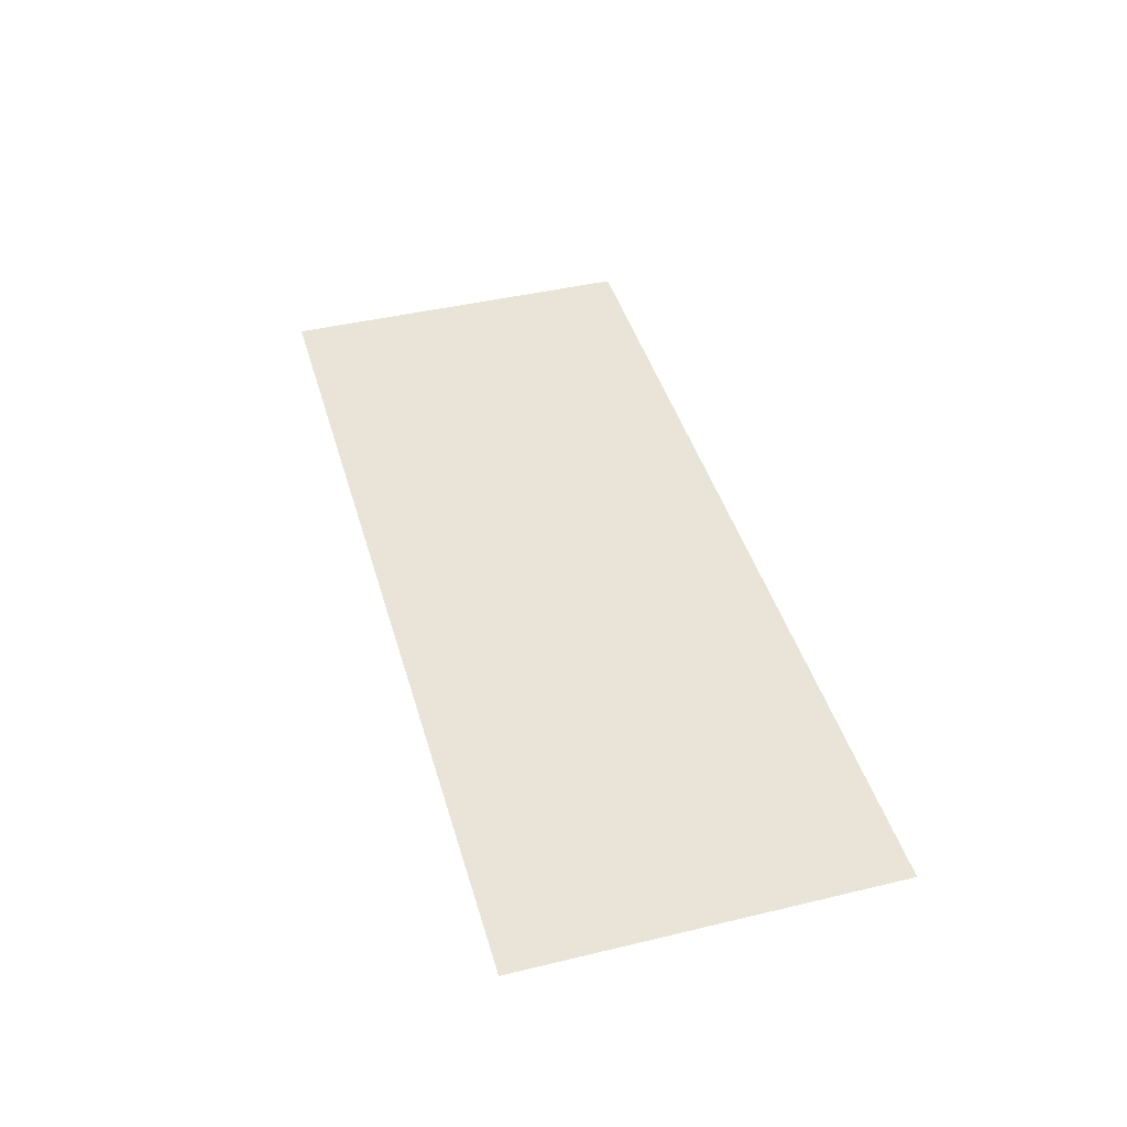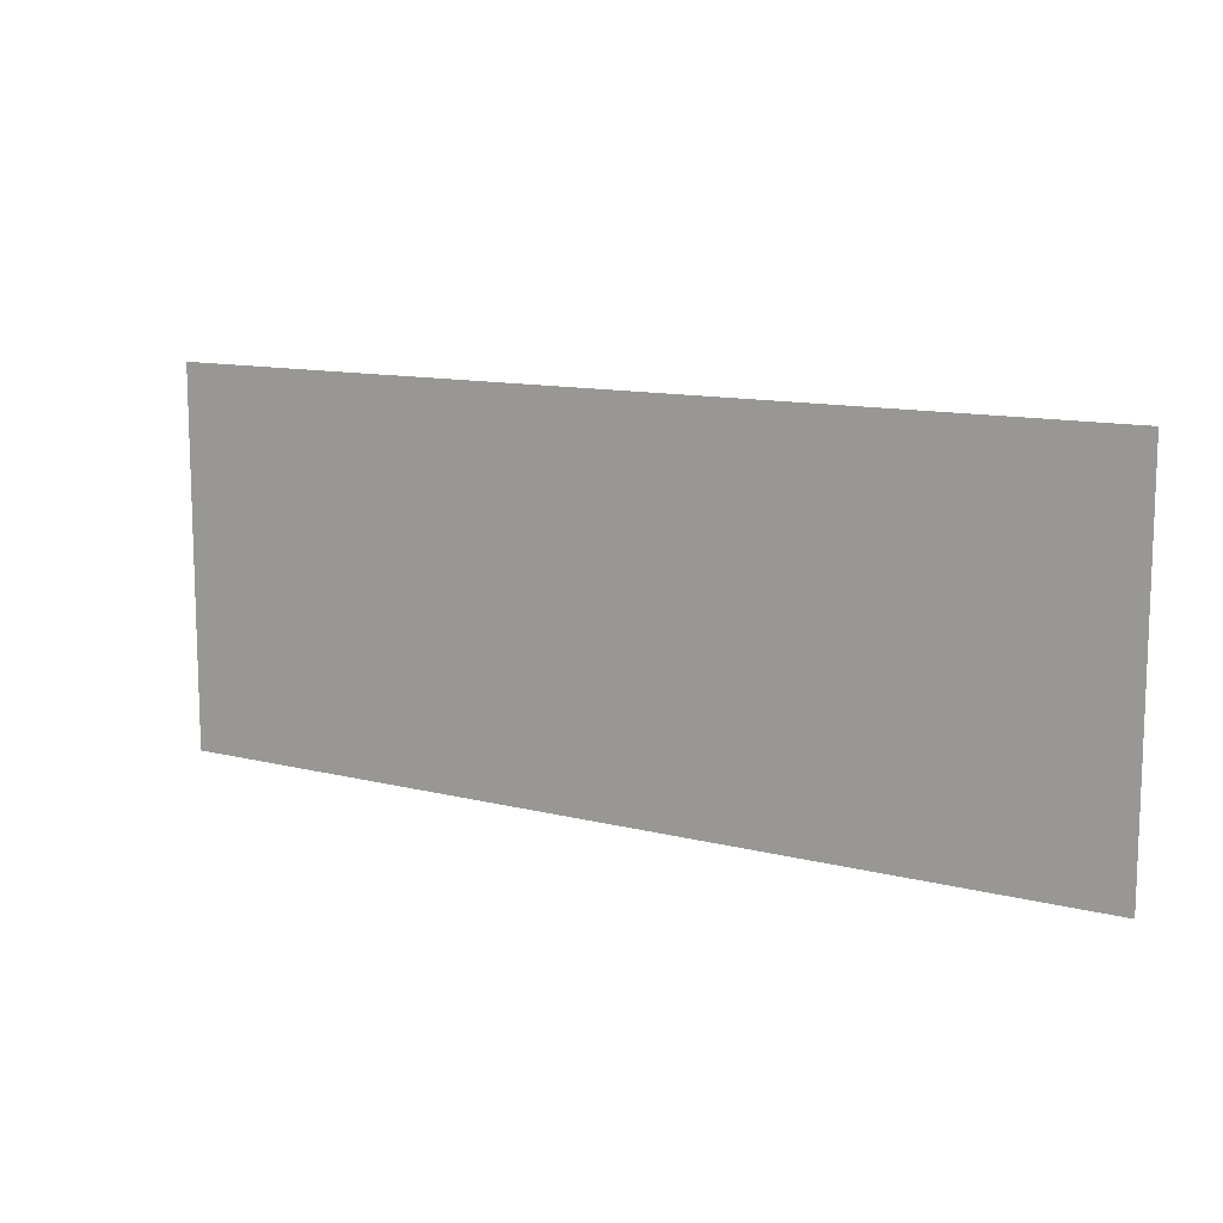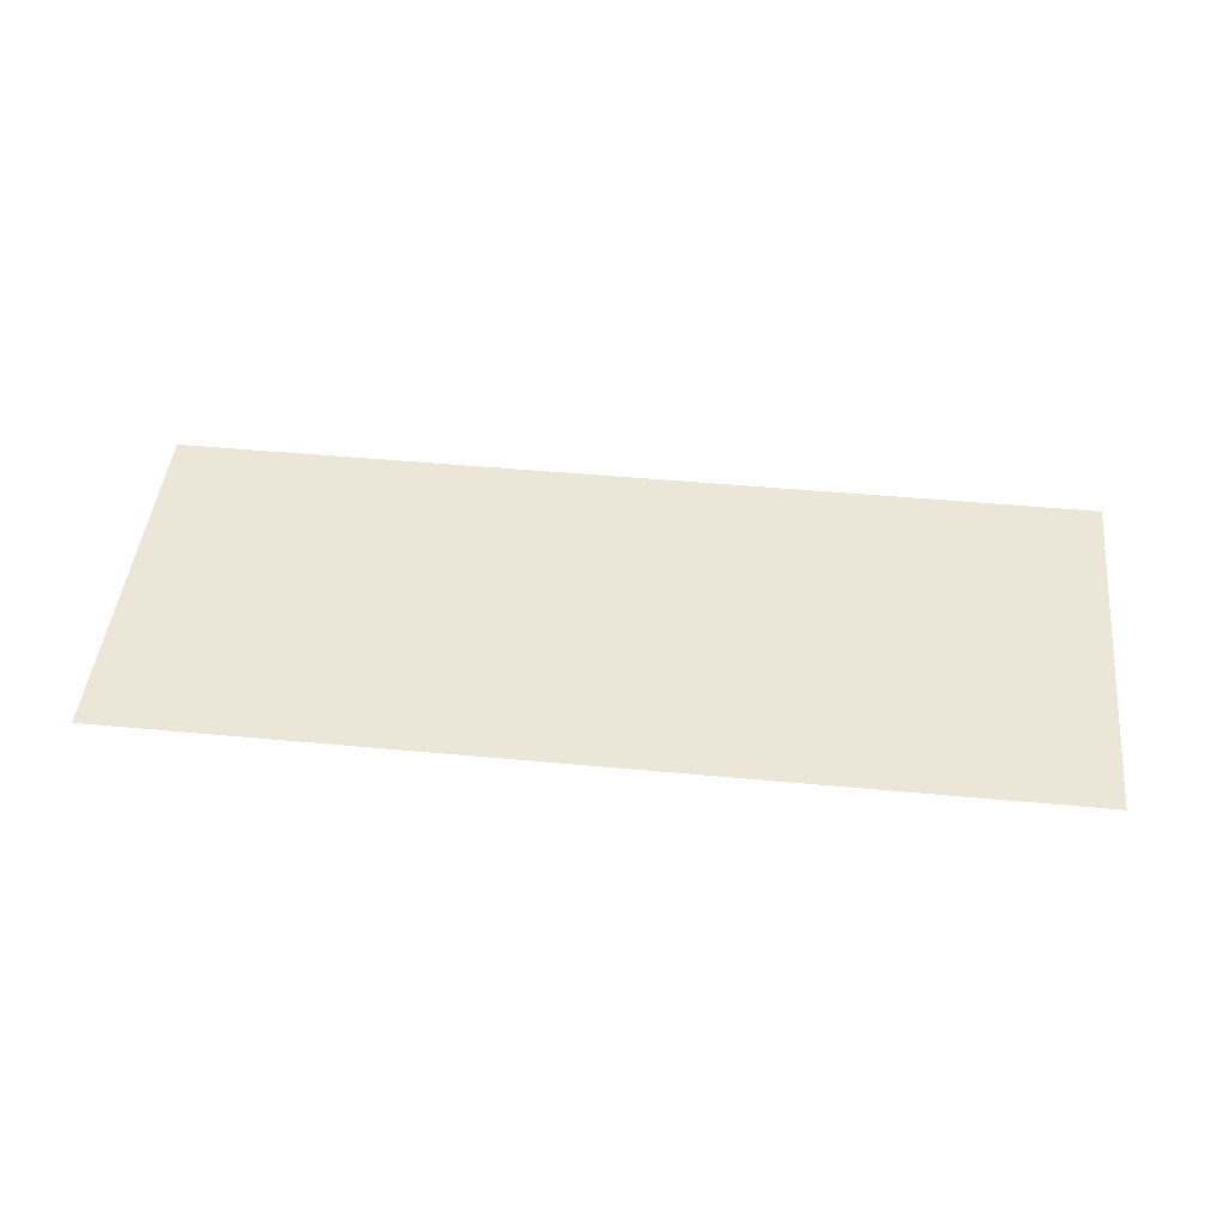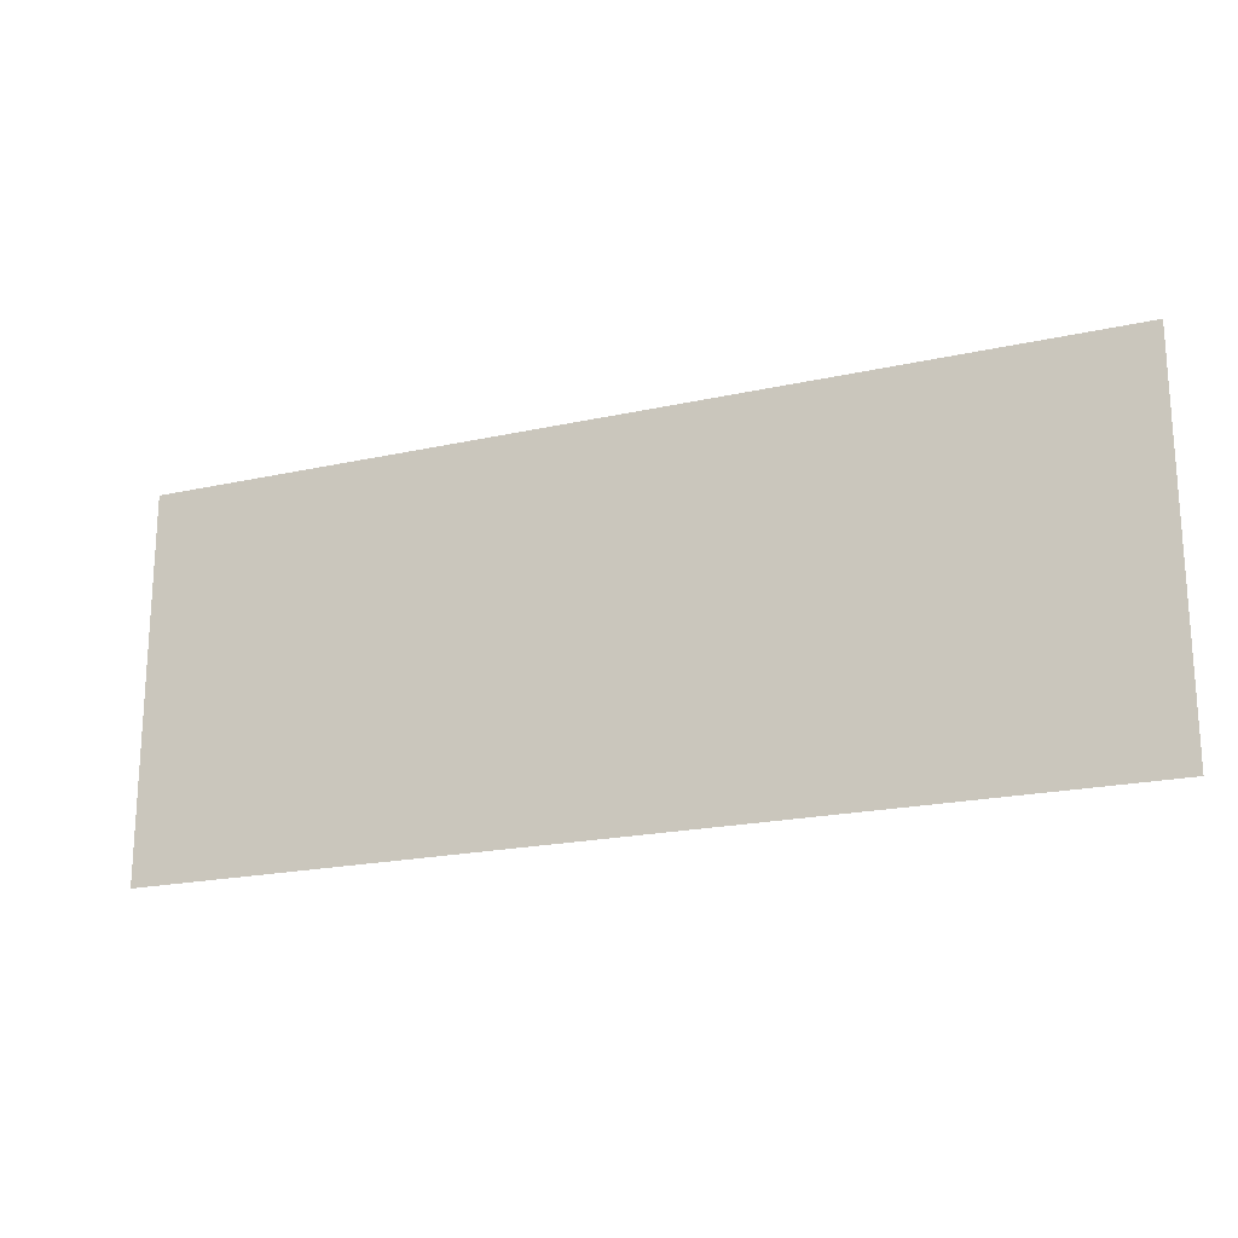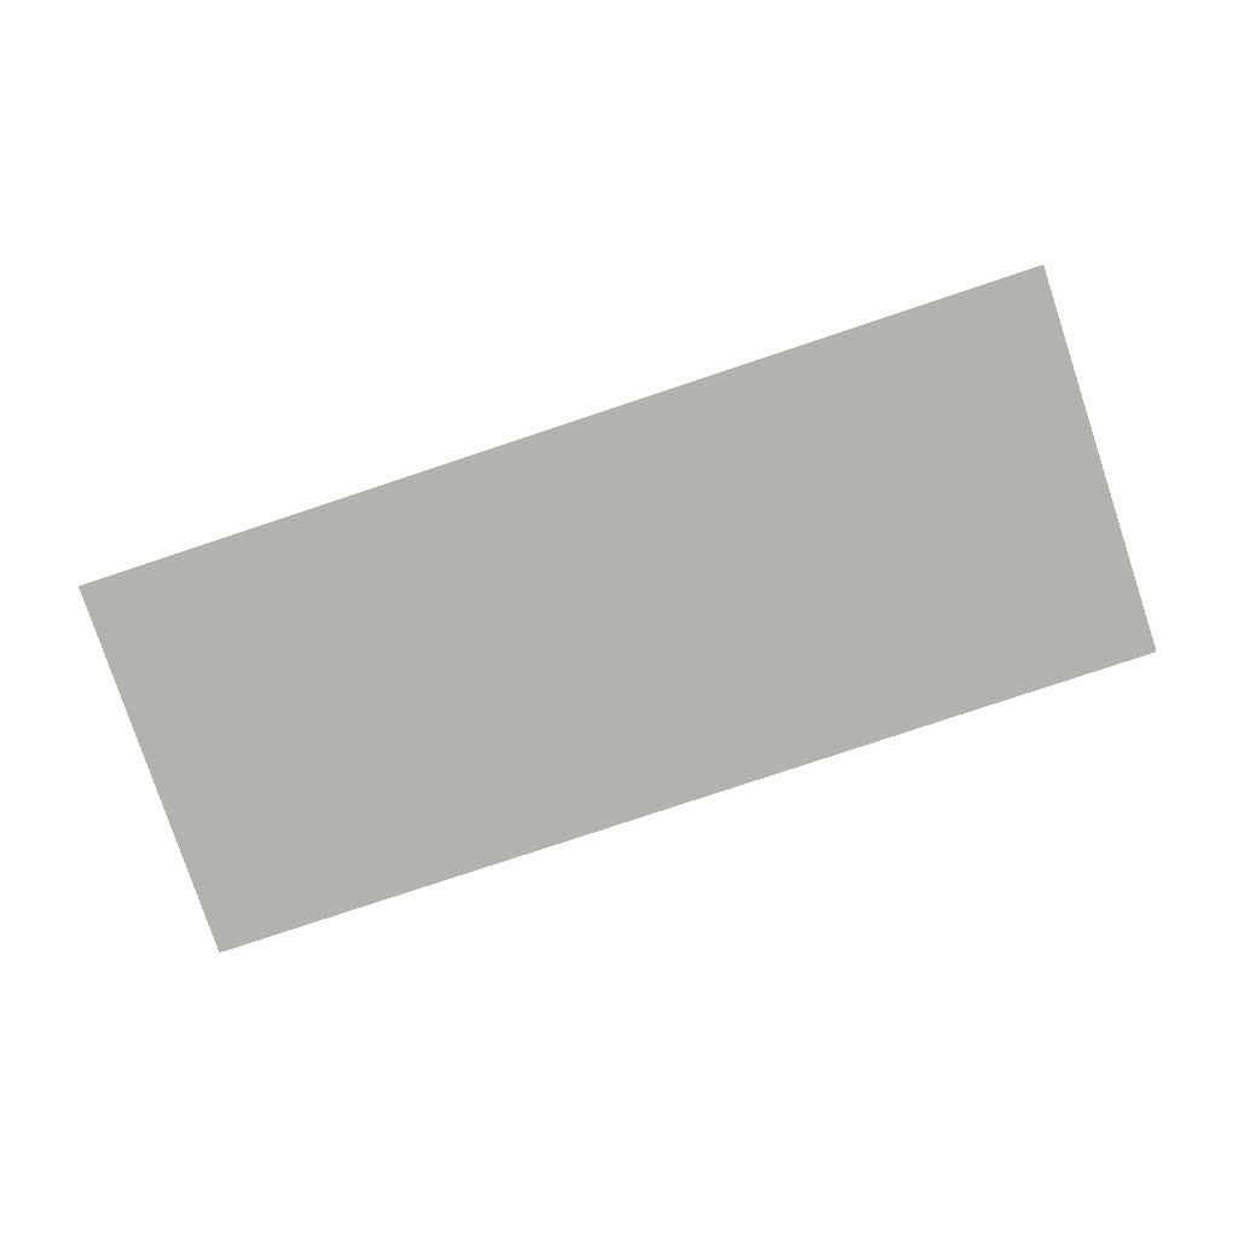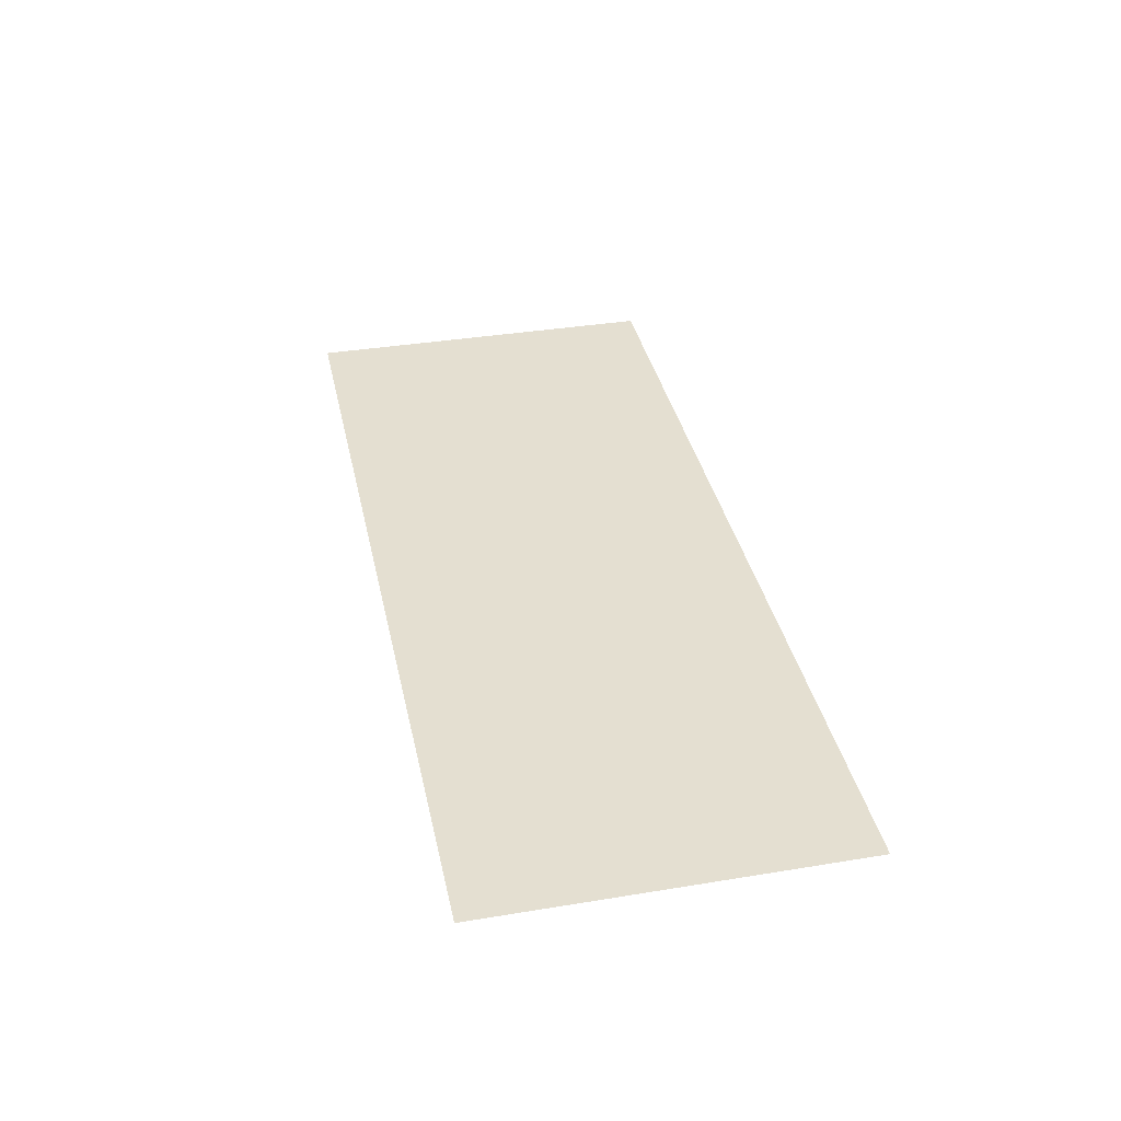
<metadata>
{"format":"obj","ext":"obj","renderer":"f3d","projection":"perspective","resolution":1024,"background":"white","views":[{"elev":43.3,"azim":-105.8,"up":"+Y"},{"elev":11.7,"azim":-148.4,"up":"+Z"},{"elev":46.3,"azim":-173.9,"up":"+Y"},{"elev":-19.9,"azim":22.6,"up":"+Z"},{"elev":-79.6,"azim":18.4,"up":"+Y"},{"elev":36.8,"azim":78.0,"up":"+Y"}]}
</metadata>
<code>
o Cube.001_Cube.005
v -16.88 -1 6.8
v -16.88 -1 -6.8
v 16.88 -1 6.8
v 16.88 -1 -6.8
f 2 3 4
f 2 1 3

</code>
